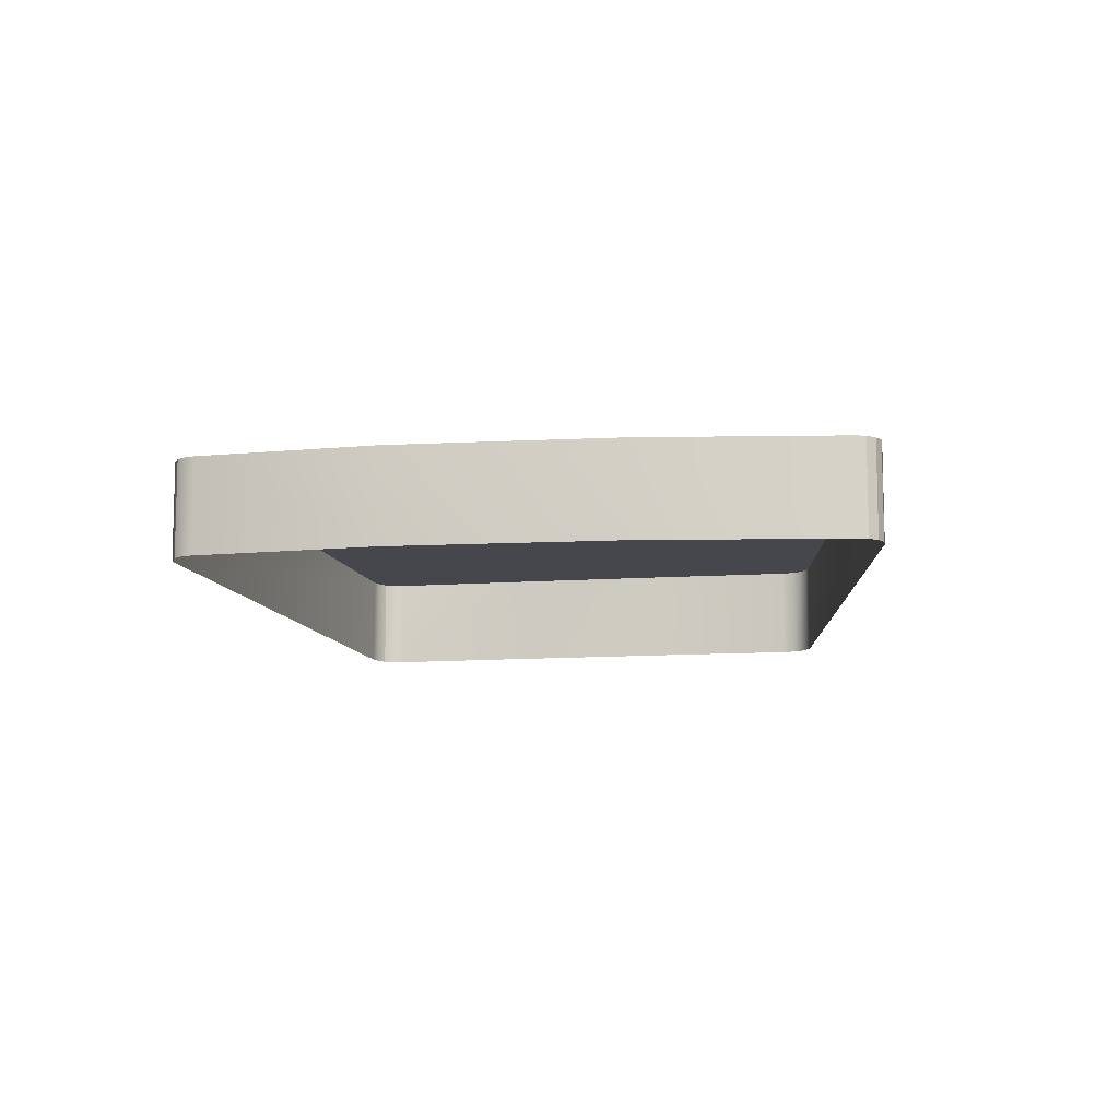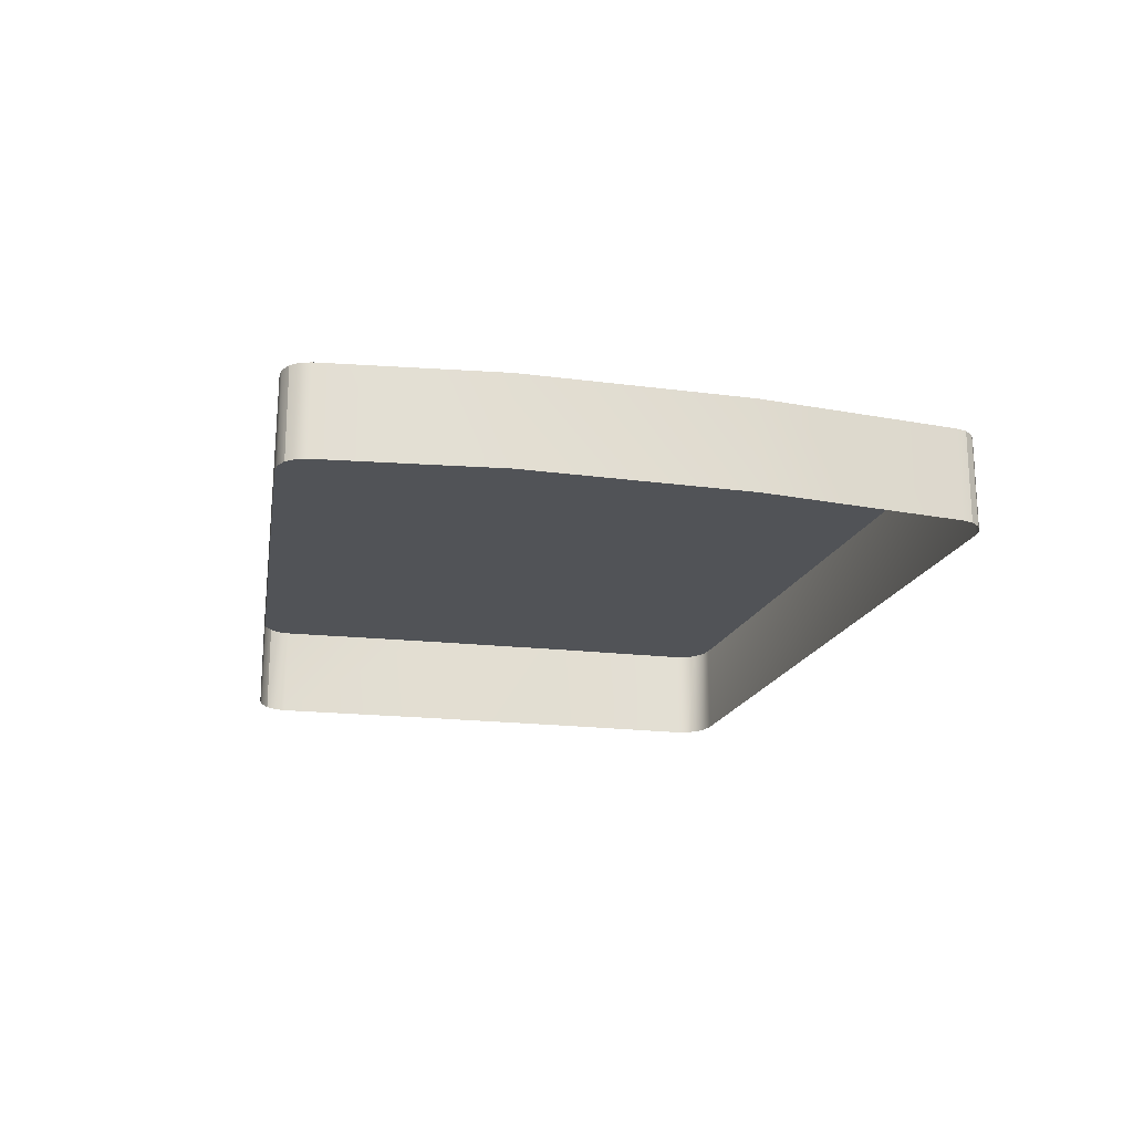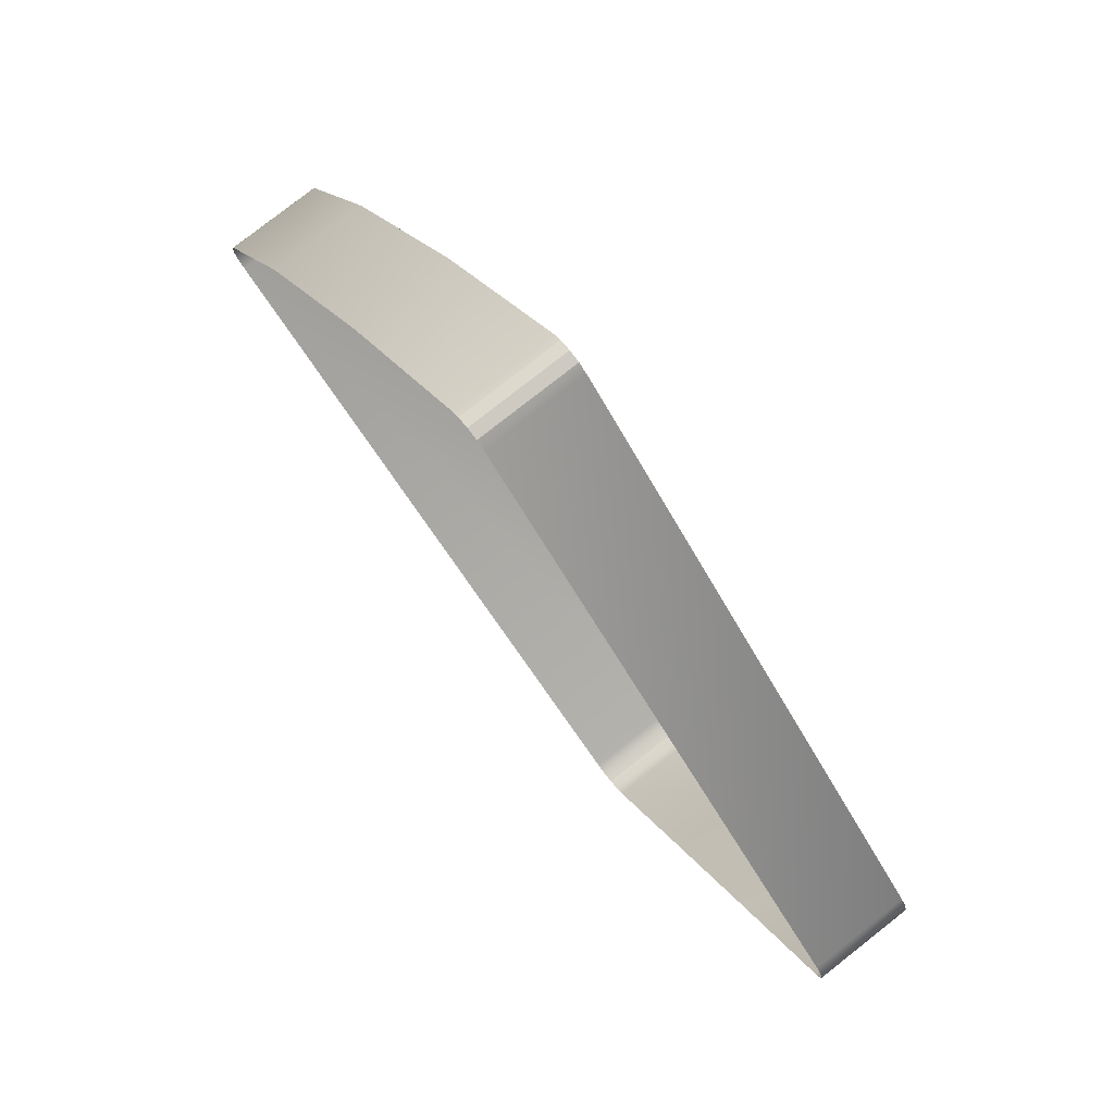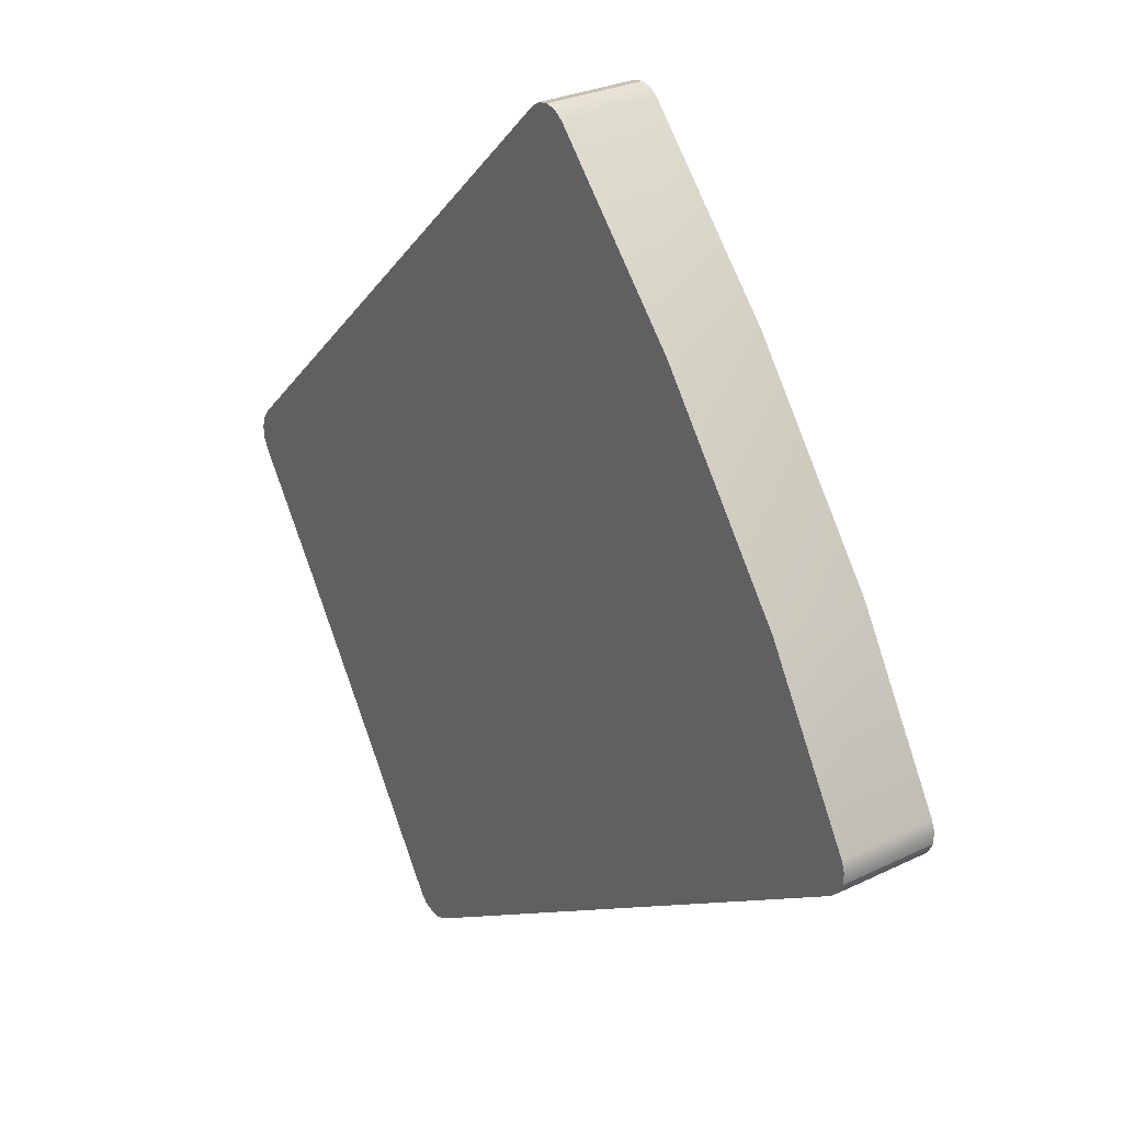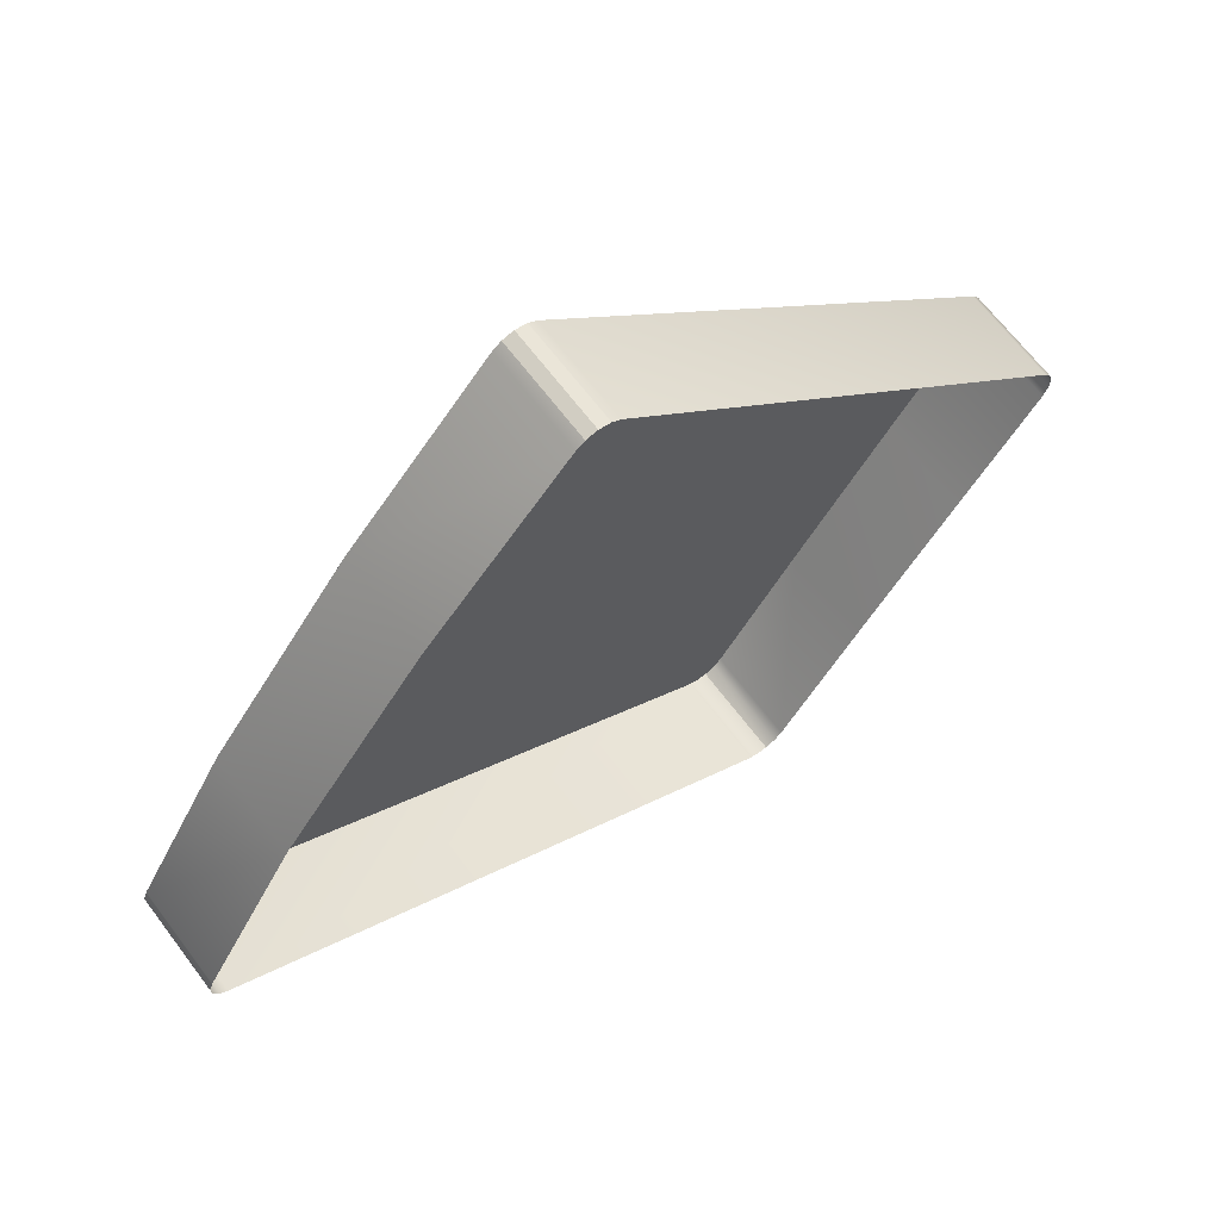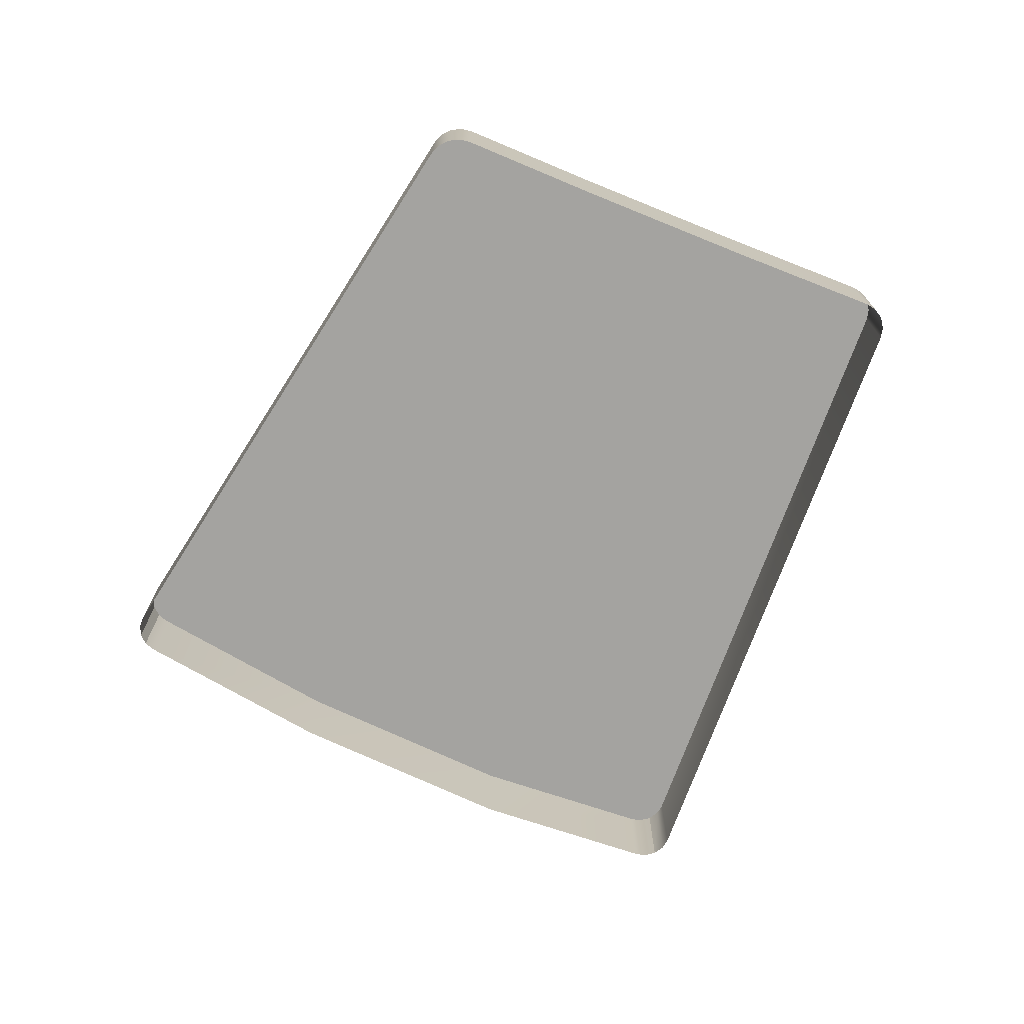
<metadata>
{"format":"obj","ext":"obj","renderer":"f3d","projection":"perspective","resolution":1024,"background":"white","views":[{"elev":-10.9,"azim":133.9,"up":"+Z"},{"elev":-22.1,"azim":113.4,"up":"+Z"},{"elev":78.5,"azim":-128.2,"up":"+Y"},{"elev":28.0,"azim":53.6,"up":"+Y"},{"elev":66.0,"azim":143.1,"up":"+Y"},{"elev":-72.9,"azim":-78.5,"up":"+Z"}]}
</metadata>
<code>
v 0.1313 0.01876 0.01507
v 0.1313 0.01876 0.01127
v 0.1309 0.01887 0.01127
v 0.1304 0.0188 0.01127
v 0.1119 0.0009129 0.01127
v 0.1118 0.0004523 0.01127
v 0.1118 -2.587e-05 0.01127
v 0.1118 -2.587e-05 0.01507
v 0.1118 0.0004523 0.01507
v 0.1119 0.0009129 0.01507
v 0.1226 -0.01628 0.01127
v 0.123 -0.01647 0.01127
v 0.1235 -0.01648 0.01127
v 0.1235 -0.01648 0.01507
v 0.123 -0.01647 0.01507
v 0.1226 -0.01628 0.01507
v 0.1122 0.001276 0.01127
v 0.112 -0.0004356 0.01127
v 0.1223 -0.01597 0.01127
v 0.1239 -0.01633 0.01127
v 0.1316 0.01851 0.01127
v 0.1301 0.01857 0.01127
v 0.1458 -0.002869 0.01127
v 0.1462 -0.001306 0.01127
v 0.1316 0.01851 0.01507
v 0.1301 0.01857 0.01507
v 0.1122 0.001276 0.01507
v 0.112 -0.0004356 0.01507
v 0.1223 -0.01597 0.01507
v 0.1239 -0.01633 0.01507
v 0.1458 -0.002869 0.01507
v 0.1462 -0.001306 0.01507
v 0.1151 -0.005019 0.01127
v 0.119 -0.01082 0.01127
v 0.119 -0.01082 0.01507
v 0.1151 -0.005019 0.01507
v 0.1426 0.004995 0.01507
v 0.1371 0.01237 0.01507
v 0.1426 0.004995 0.01127
v 0.1371 0.01237 0.01127
v 0.1309 0.01887 0.01507
v 0.1304 0.0188 0.01507
v 0.1462 -0.002583 0.01507
v 0.1464 -0.002168 0.01507
v 0.1464 -0.001708 0.01507
v 0.1464 -0.001708 0.01127
v 0.1464 -0.002168 0.01127
v 0.1462 -0.002583 0.01127
o Button_15
f 28 36 38
f 37 35 29
f 31 23 48
f 43 48 47
f 44 47 46
f 22 26 42
f 4 42 41
f 3 41 1
f 27 17 5
f 10 5 6
f 9 6 7
f 29 19 11
f 16 11 12
f 15 12 13
f 46 24 32
f 1 25 21
f 7 18 28
f 13 20 30
f 36 33 34
f 28 18 33
f 38 36 35
f 32 24 39
f 37 39 40
f 38 40 21
f 30 20 23
f 26 22 17
f 35 34 19
f 43 31 48
f 44 43 47
f 45 44 46
f 4 22 42
f 3 4 41
f 2 3 1
f 10 27 5
f 9 10 6
f 8 9 7
f 16 29 11
f 15 16 12
f 14 15 13
f 45 46 32
f 2 1 21
f 8 7 28
f 14 13 30
f 35 36 34
f 36 28 33
f 37 38 35
f 37 32 39
f 38 37 40
f 25 38 21
f 31 30 23
f 27 26 17
f 29 35 19
f 8 28 38
f 9 8 38
f 10 9 38
f 27 10 38
f 38 25 26
f 25 1 42
f 41 42 1
f 31 32 37
f 31 43 45
f 44 45 43
f 37 14 30
f 37 15 14
f 37 16 15
f 37 29 16
f 27 38 26
f 26 25 42
f 30 31 37
f 32 31 45

</code>
